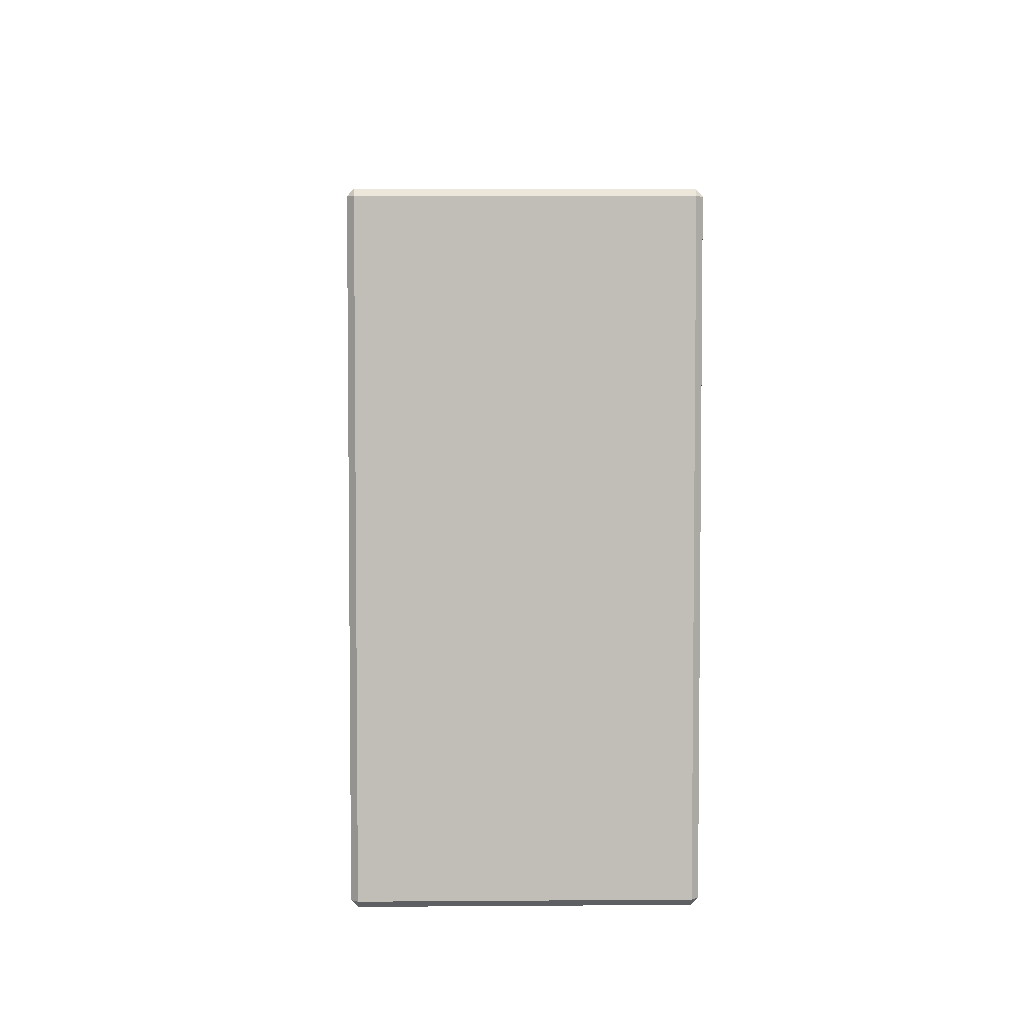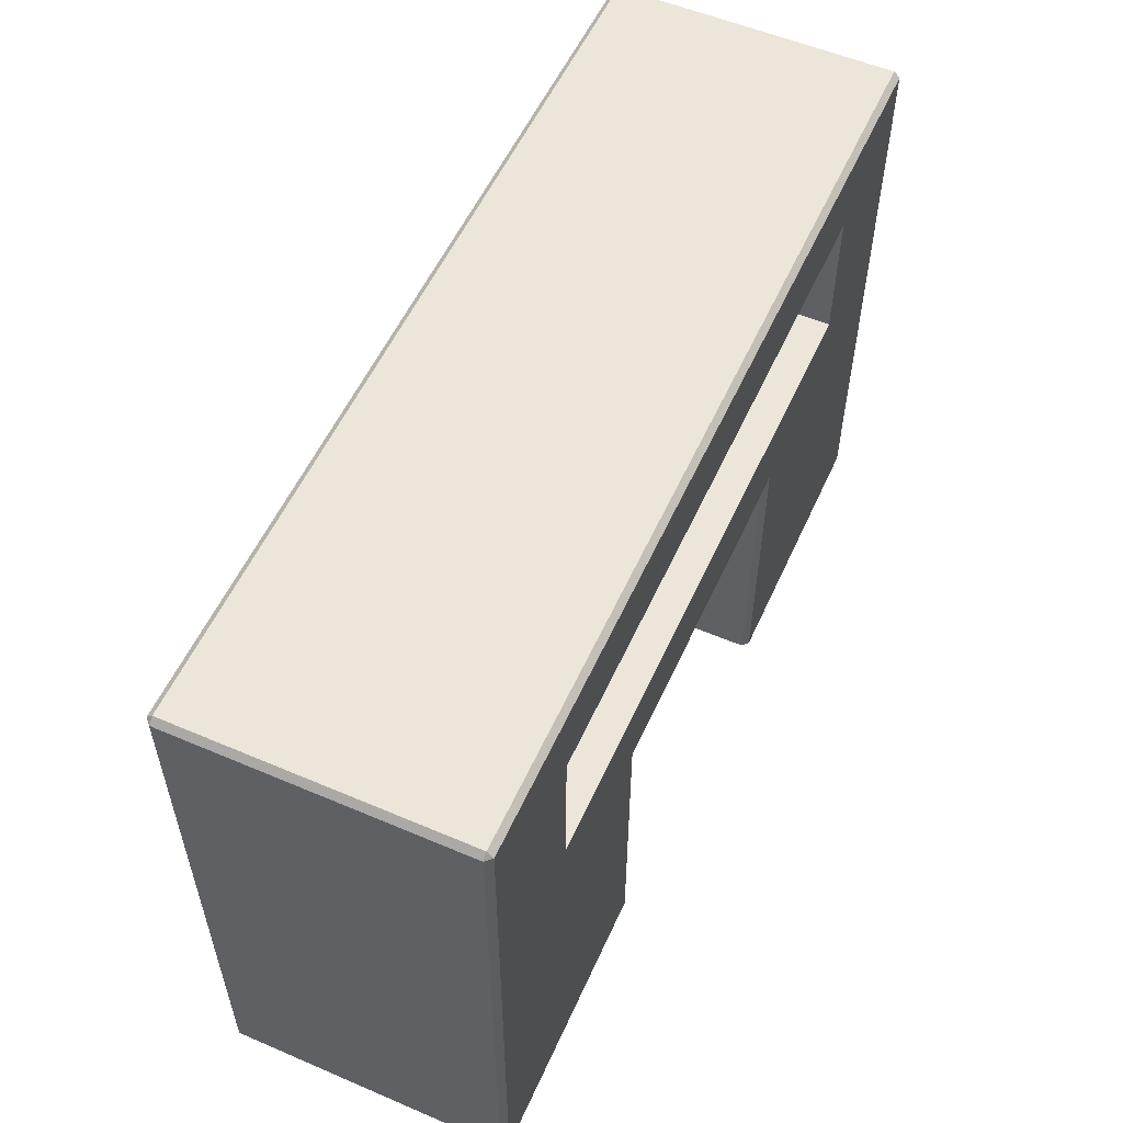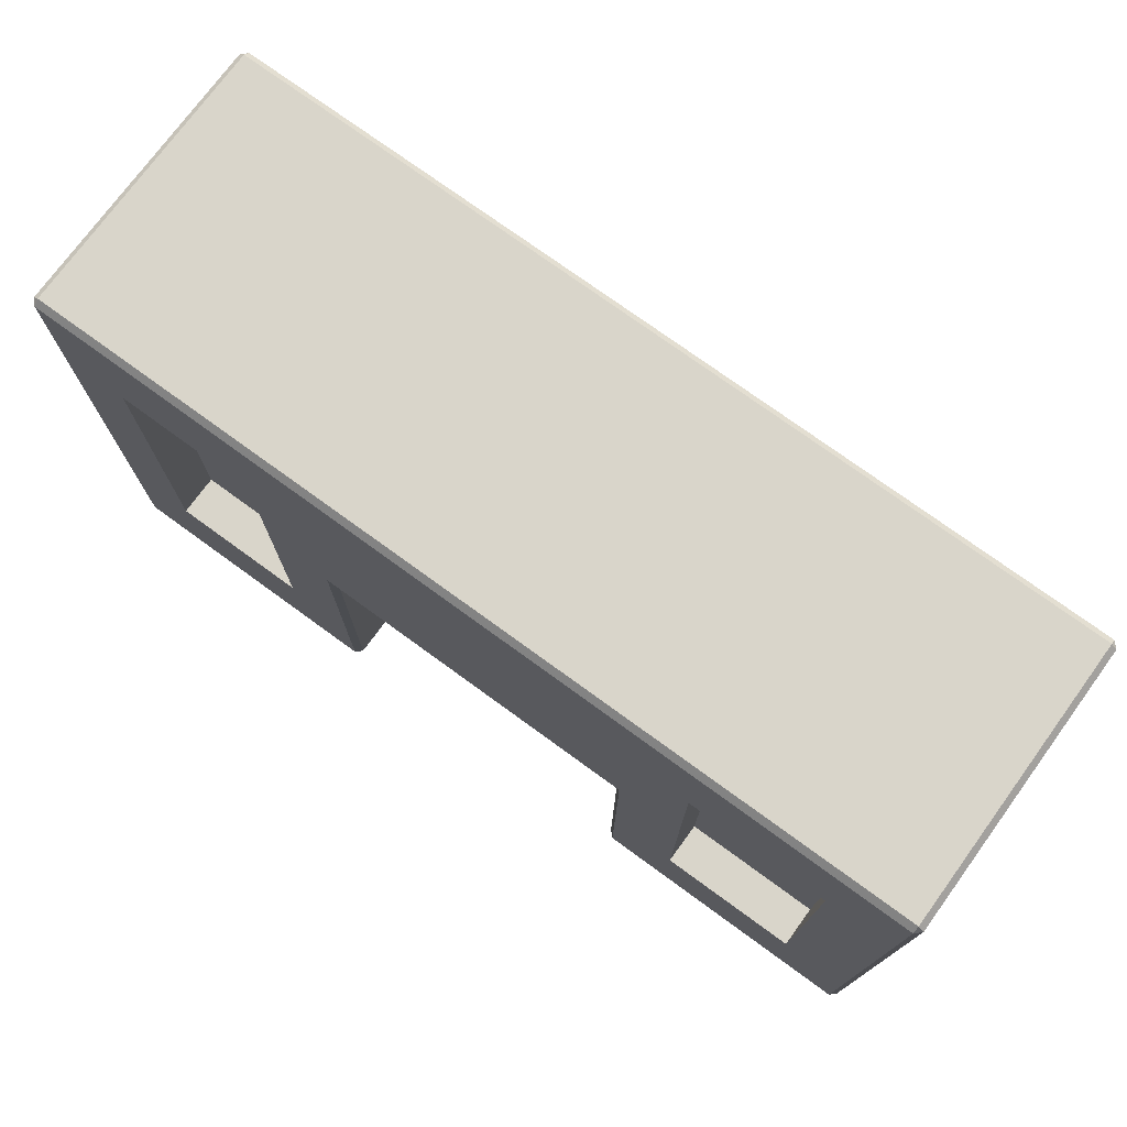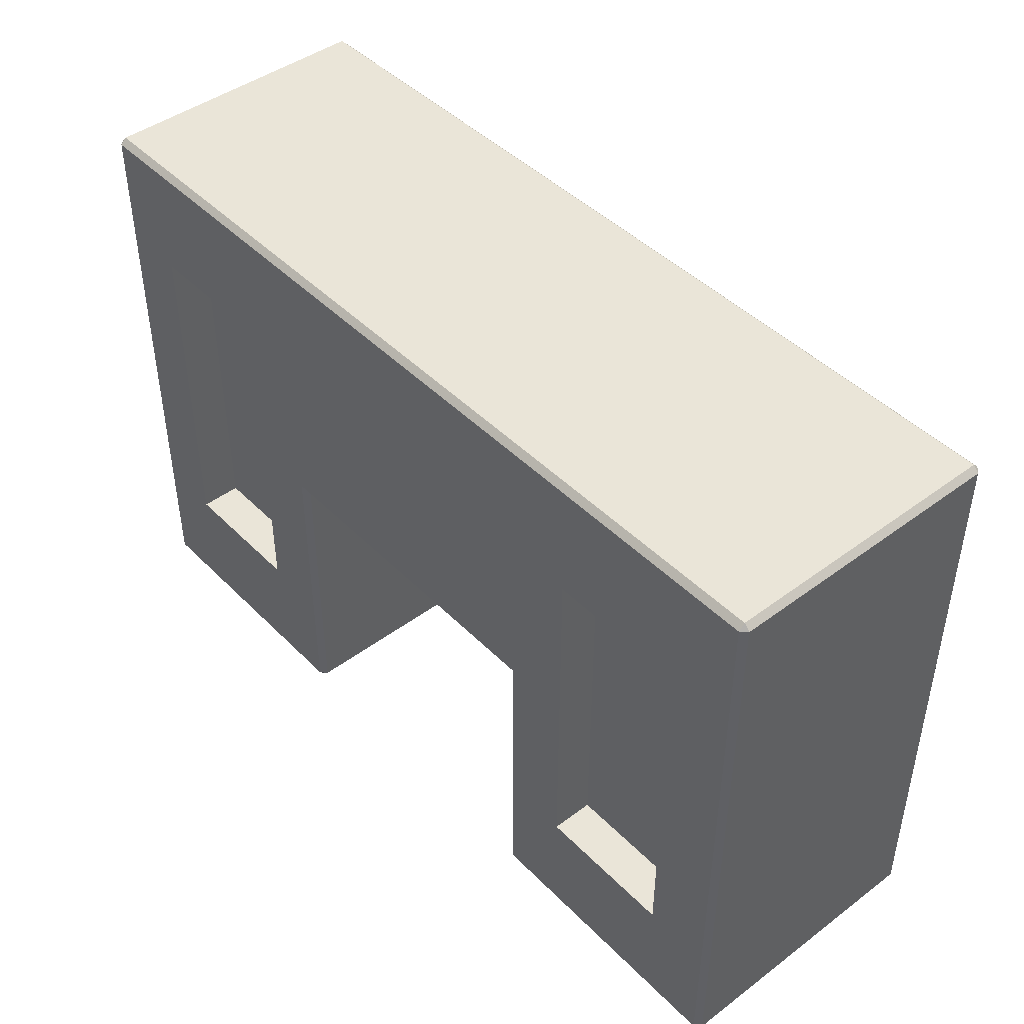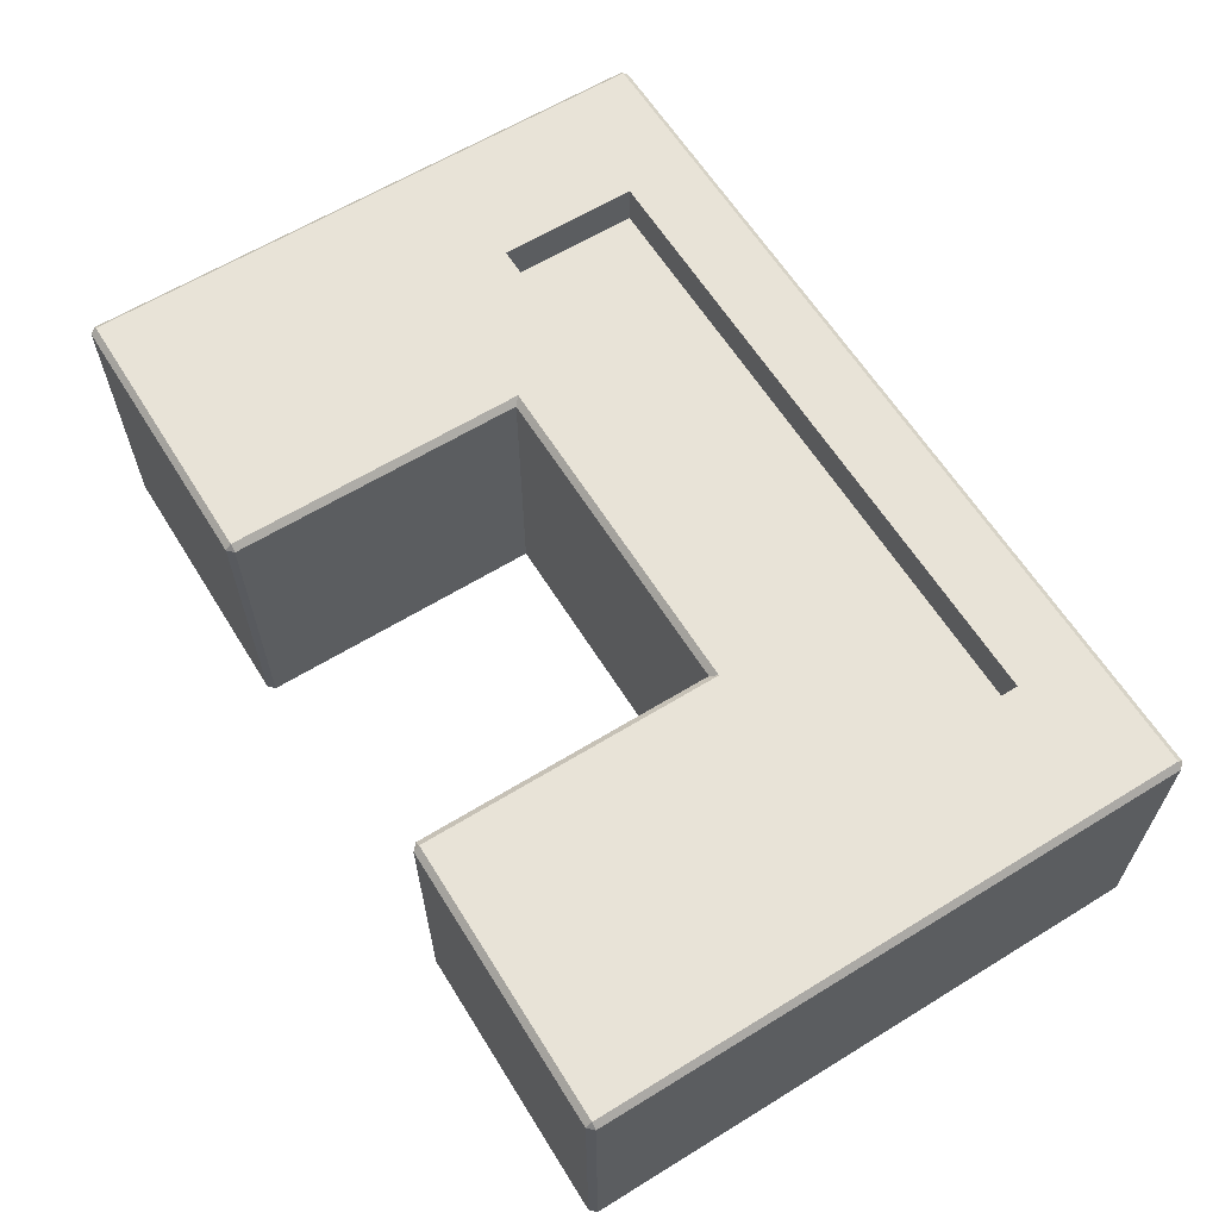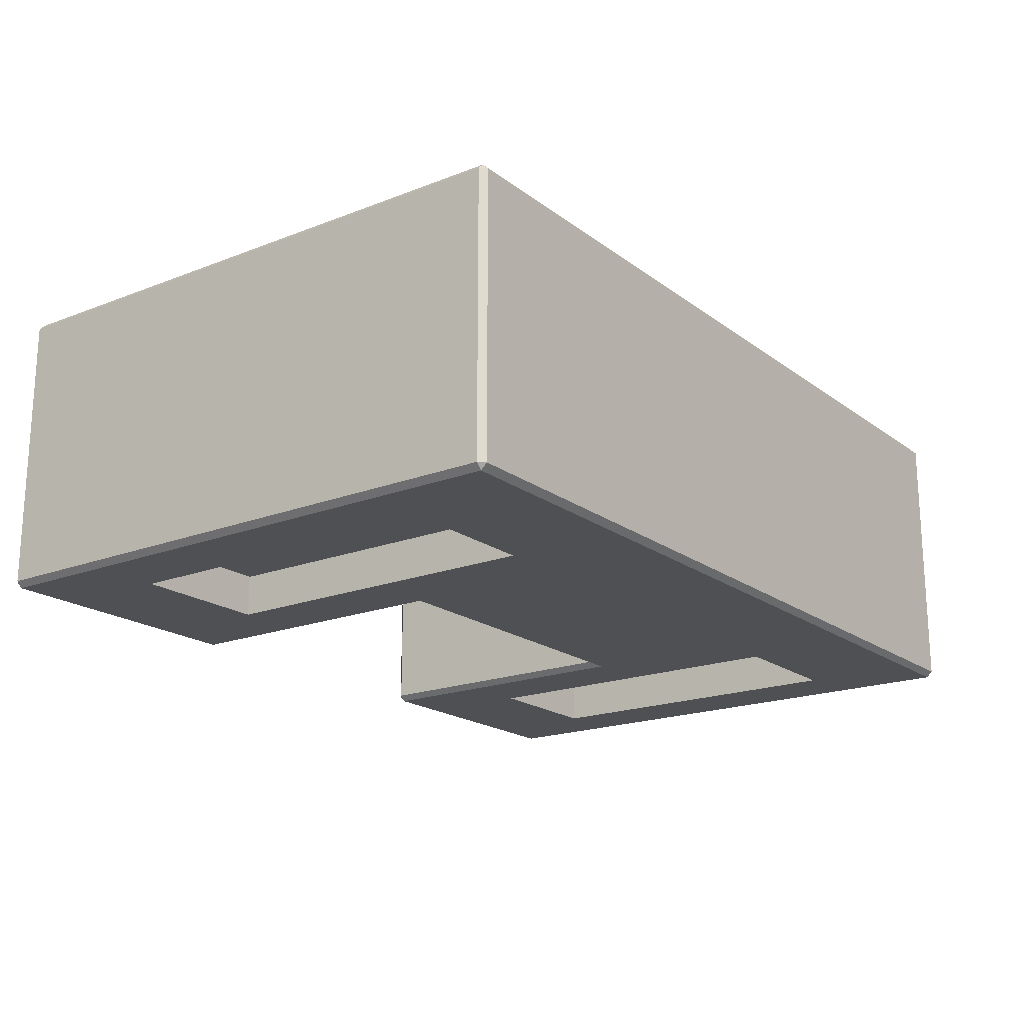
<metadata>
{"format":"obj","ext":"obj","renderer":"f3d","projection":"perspective","resolution":1024,"background":"white","views":[{"elev":4.3,"azim":88.6,"up":"+Y"},{"elev":55.4,"azim":-65.8,"up":"+Y"},{"elev":74.7,"azim":-143.9,"up":"+Y"},{"elev":44.7,"azim":-130.9,"up":"+Y"},{"elev":62.3,"azim":58.1,"up":"+Z"},{"elev":-19.0,"azim":126.2,"up":"+Z"}]}
</metadata>
<code>
g Solid1
v -8.9e-05 0.4329 0.4289
v -8.9e-05 0.4329 20.41
v -8.9e-05 42.25 0.4289
v -8.9e-05 42.25 20.41
v 0.4214 0.000319 0.4289
v 0.4214 0.000319 20.41
v 0.4214 0.4329 0
v 0.4214 0.4329 20.84
v 0.4214 42.25 0
v 0.4214 42.25 20.84
v 0.4214 42.68 0.4289
v 0.4214 42.68 20.41
v 5.225 8.842 0
v 5.225 8.842 3
v 5.225 33.84 0
v 5.225 33.84 3
v 9.657 27.01 17.84
v 9.657 27.01 20.84
v 9.657 37.01 17.84
v 9.657 37.01 20.84
v 15.23 8.842 0
v 15.23 8.842 3
v 15.23 33.84 0
v 15.23 33.84 3
v 20.03 0.000319 0.4289
v 20.03 0.000319 20.41
v 20.03 0.4329 0
v 20.03 0.4329 20.84
v 20.03 21.77 0
v 20.03 21.77 20.84
v 20.48 0.4329 0.4289
v 20.48 0.4329 20.41
v 20.48 21.34 0.4289
v 20.48 21.34 20.41
v 43.84 0.4329 0.4289
v 43.84 0.4329 20.41
v 43.84 21.34 0.4289
v 43.84 21.34 20.41
v 44.29 0.000319 0.4289
v 44.29 0.000319 20.41
v 44.29 0.4329 0
v 44.29 0.4329 20.84
v 44.29 21.77 0
v 44.29 21.77 20.84
v 49.09 8.842 0
v 49.09 8.842 3
v 49.09 33.84 0
v 49.09 33.84 3
v 54.66 27.01 17.84
v 54.66 27.01 20.84
v 54.66 37.01 17.84
v 54.66 37.01 20.84
v 59.09 8.842 0
v 59.09 8.842 3
v 59.09 33.84 0
v 59.09 33.84 3
v 63.89 0.000319 0.4289
v 63.89 0.000319 20.41
v 63.89 0.4329 0
v 63.89 0.4329 20.84
v 63.89 42.25 0
v 63.89 42.25 20.84
v 63.89 42.68 0.4289
v 63.89 42.68 20.41
v 64.32 0.4329 0.4289
v 64.32 0.4329 20.41
v 64.32 42.25 0.4289
v 64.32 42.25 20.41
f 41 59 39
f 39 59 57
f 61 67 59
f 59 67 65
f 57 59 65
f 67 68 65
f 65 68 66
f 65 66 57
f 57 66 58
f 68 62 66
f 66 62 60
f 58 66 60
f 40 58 42
f 42 58 60
f 40 42 36
f 40 39 58
f 58 39 57
f 36 35 40
f 40 35 39
f 39 35 41
f 35 36 37
f 37 36 38
f 35 37 41
f 41 37 43
f 36 42 38
f 38 42 44
f 37 38 33
f 33 38 34
f 33 29 37
f 37 29 43
f 29 33 27
f 27 33 31
f 67 61 63
f 68 67 64
f 64 67 63
f 68 64 62
f 34 38 30
f 30 38 44
f 32 34 28
f 28 34 30
f 32 31 34
f 34 31 33
f 26 25 32
f 32 25 31
f 25 27 31
f 7 27 5
f 5 27 25
f 25 26 5
f 5 26 6
f 1 7 5
f 5 6 1
f 1 6 2
f 1 2 3
f 3 2 4
f 3 9 1
f 1 9 7
f 2 8 4
f 4 8 10
f 12 11 4
f 4 11 3
f 4 10 12
f 3 11 9
f 11 12 63
f 63 12 64
f 11 63 9
f 9 63 61
f 13 7 15
f 15 7 9
f 15 9 23
f 23 9 61
f 23 61 47
f 47 61 55
f 55 61 59
f 55 59 53
f 53 59 41
f 53 41 45
f 45 41 43
f 45 43 47
f 47 43 29
f 47 29 23
f 23 29 21
f 21 29 27
f 21 27 7
f 13 21 7
f 64 12 62
f 62 12 10
f 20 52 62
f 62 52 50
f 62 50 60
f 60 50 44
f 60 44 42
f 44 50 30
f 30 50 18
f 30 18 8
f 8 18 10
f 10 18 20
f 10 20 62
f 8 28 30
f 6 26 8
f 8 26 28
f 2 6 8
f 26 32 28
f 17 49 19
f 19 49 51
f 18 50 17
f 17 50 49
f 20 18 19
f 19 18 17
f 52 20 51
f 51 20 19
f 50 52 49
f 49 52 51
f 54 46 56
f 56 46 48
f 53 45 54
f 54 45 46
f 55 53 56
f 56 53 54
f 47 55 48
f 48 55 56
f 45 47 46
f 46 47 48
f 22 14 24
f 24 14 16
f 21 13 22
f 22 13 14
f 23 21 24
f 24 21 22
f 15 23 16
f 16 23 24
f 13 15 14
f 14 15 16

</code>
